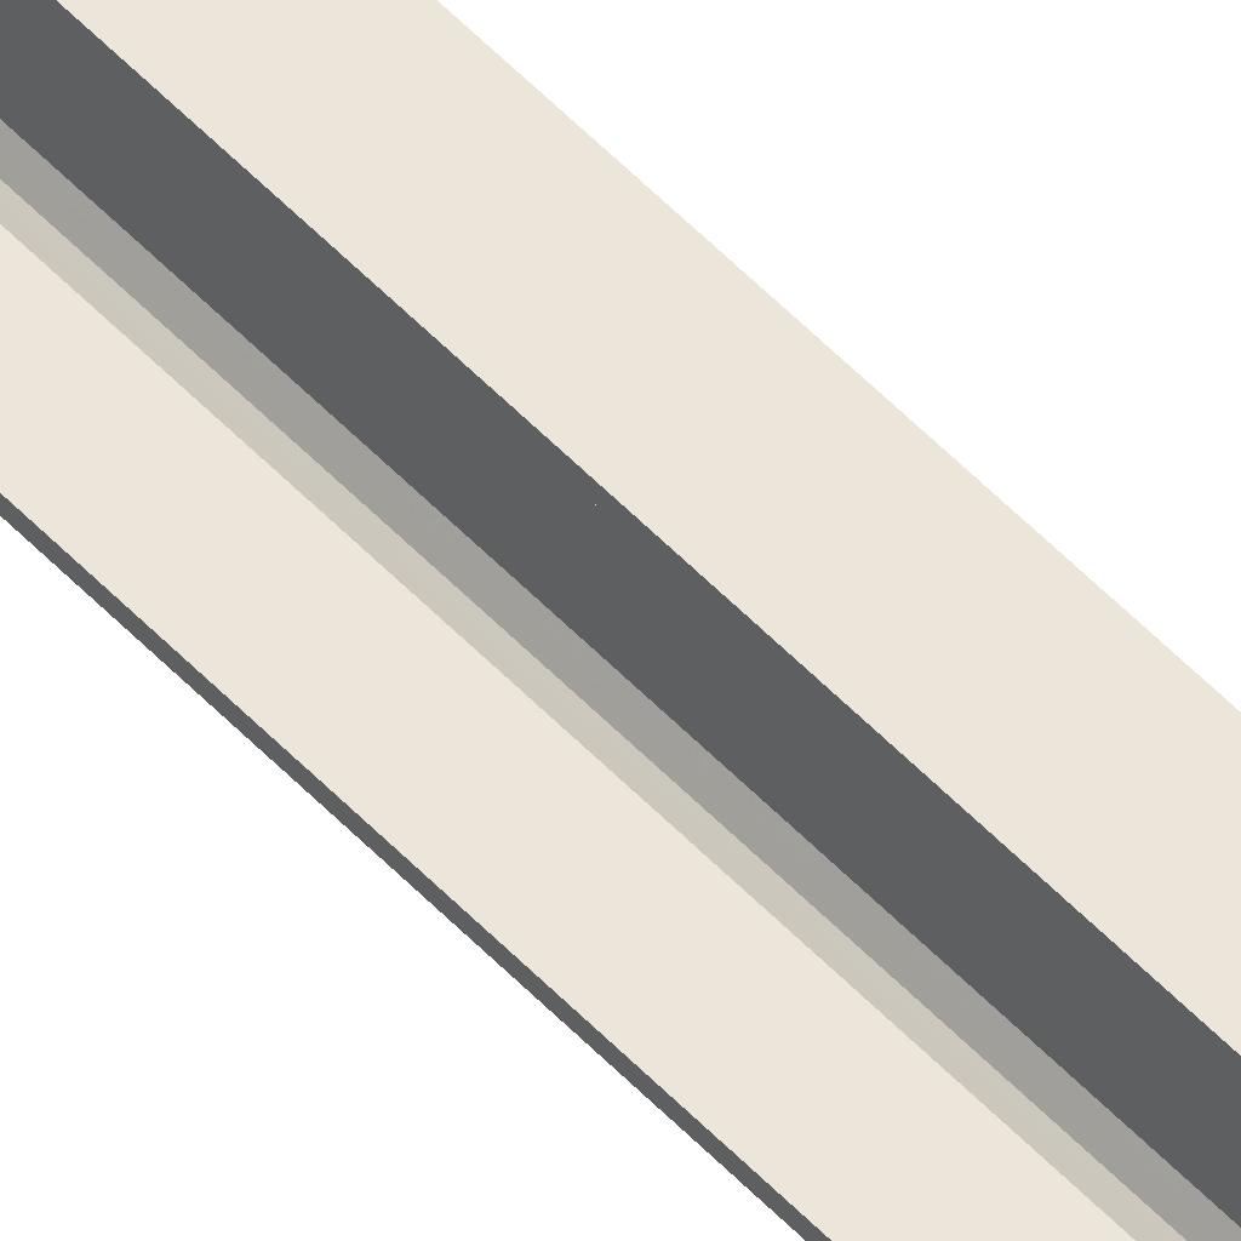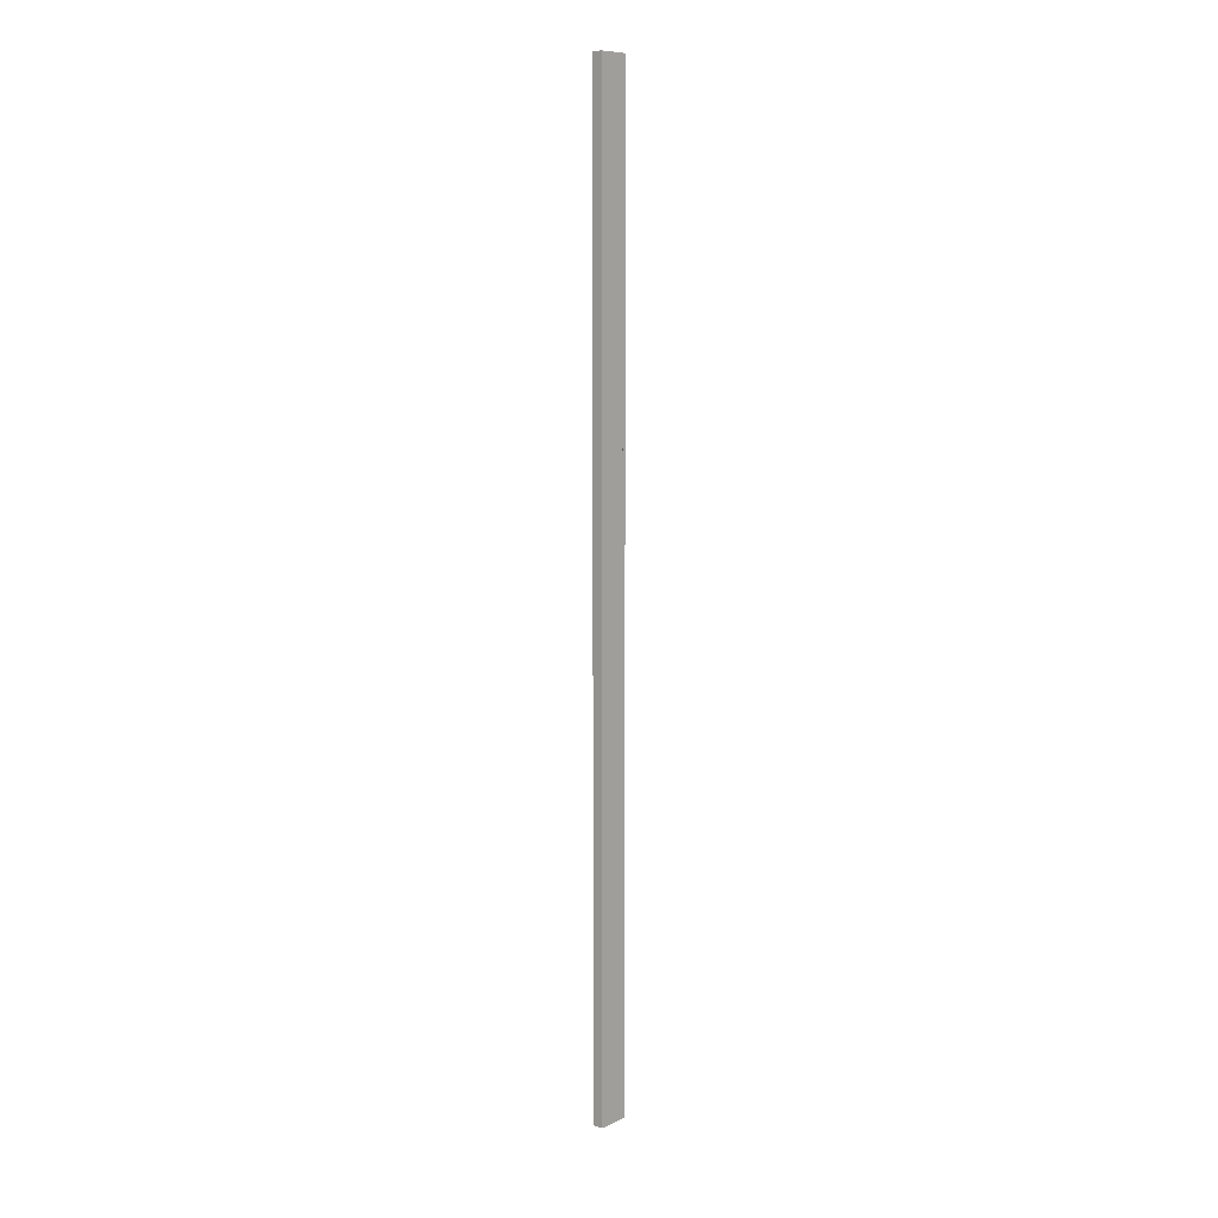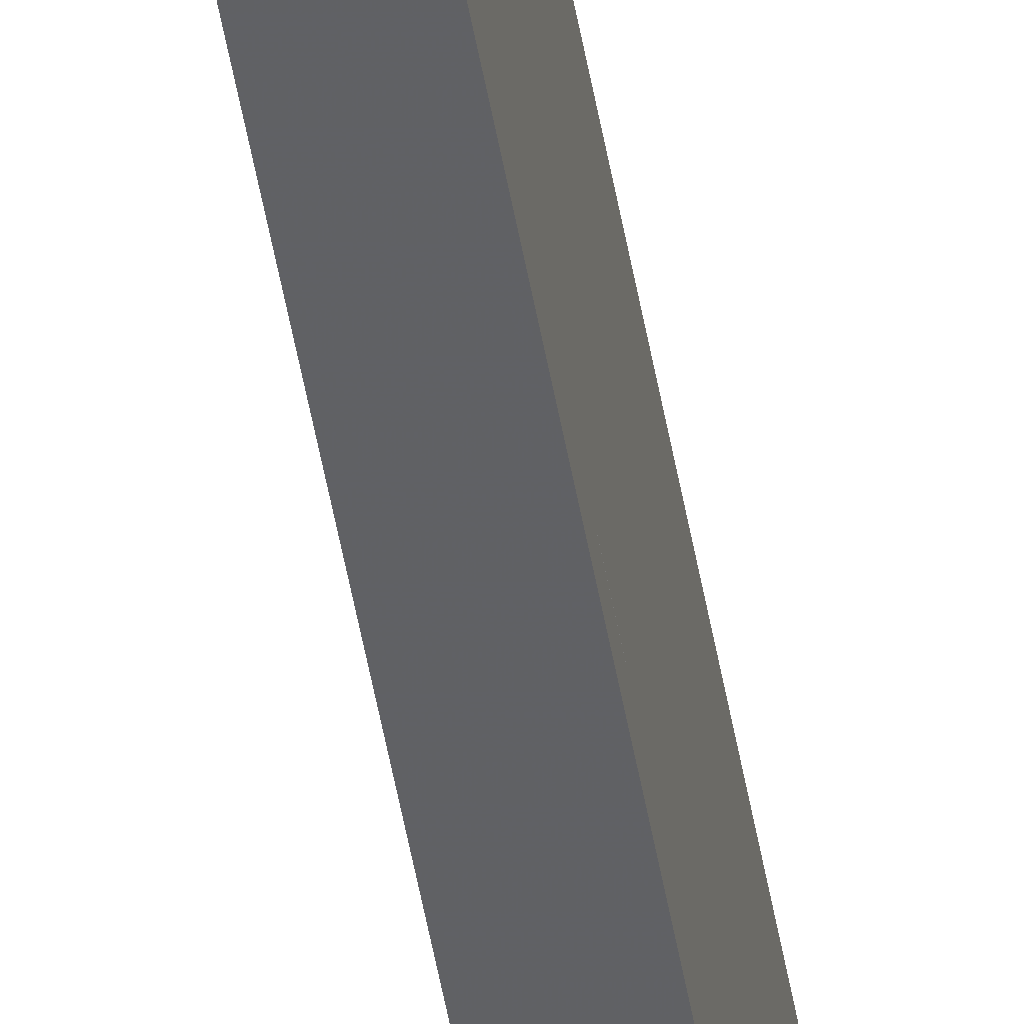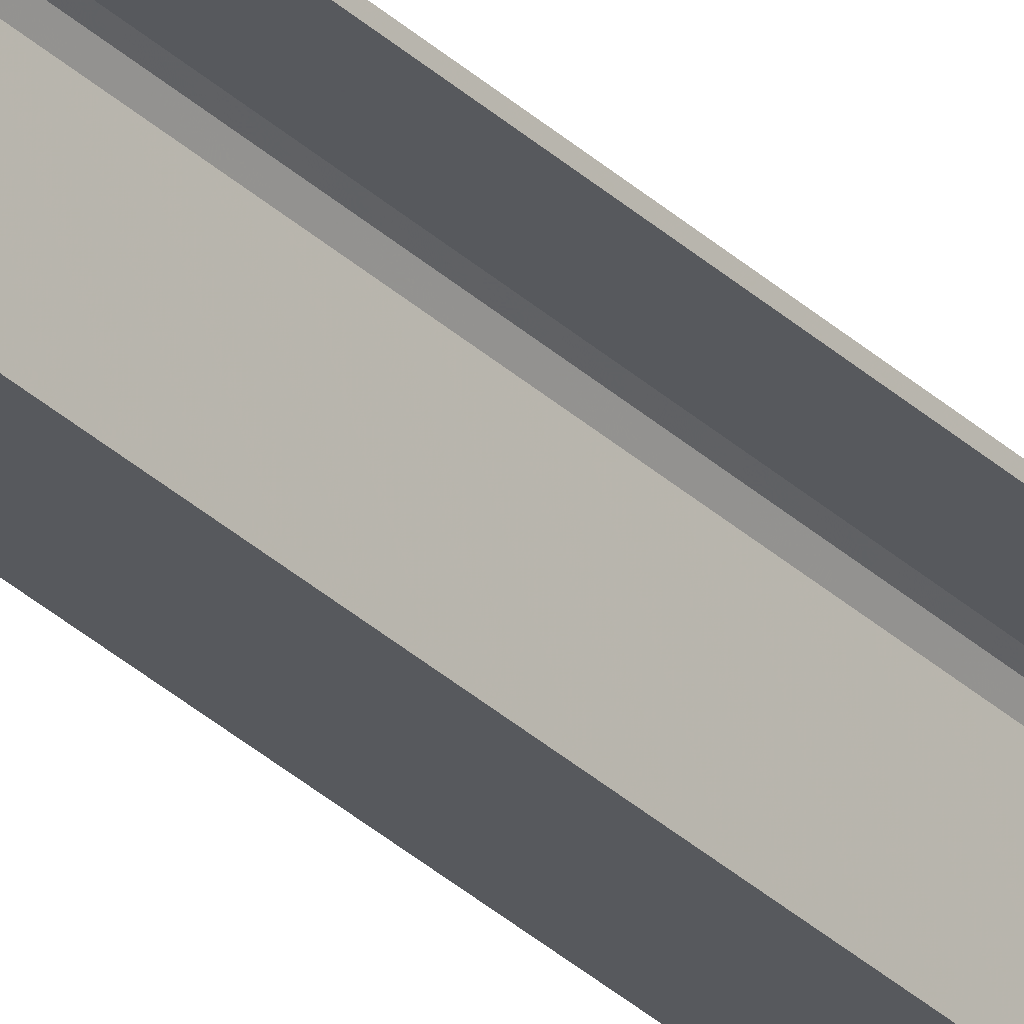
<metadata>
{"format":"obj","ext":"obj","renderer":"f3d","projection":"perspective","resolution":1024,"background":"white","views":[{"elev":48.3,"azim":-39.9,"up":"+Z"},{"elev":9.2,"azim":40.6,"up":"+Y"},{"elev":-47.0,"azim":9.3,"up":"+Z"},{"elev":-29.1,"azim":-144.7,"up":"+Z"}]}
</metadata>
<code>
o 337
v 2187 1879 16.71
v 2187 1879 16.72
v 2187 1879 16.71
v 2187 1888 16.71
v 2187 1879 16.71
v 2187 1888 16.71
v 2187 1879 17
v 2187 1888 16.72
v 2187 1888 16.72
v 2187 1888 16.71
v 2187 1879 16.71
v 2187 1879 16.72
v 2187 1888 16.72
v 2187 1879 16.72
v 2187 1879 16.72
v 2187 1888 16.72
v 2187 1879 16.72
v 2187 1879 16.71
v 2187 1888 16.74
v 2187 1888 16.72
v 2187 1888 16.71
v 2187 1888 16.72
v 2187 1879 17
v 2187 1888 17
v 2187 1888 17
v 2187 1879 17
v 2187 1888 16.99
v 2187 1888 17
v 2187 1879 16.99
v 2187 1879 17
v 2187 1888 17
v 2187 1879 16.99
v 2187 1888 16.99
v 2187 1888 16.99
v 2187 1888 16.99
v 2187 1888 16.98
v 2187 1879 16.99
v 2187 1879 16.99
v 2187 1879 16.98
v 2187 1879 16.97
v 2187 1888 16.98
v 2187 1879 16.97
v 2187 1879 16.98
v 2187 1888 17
v 2187 1888 16.98
v 2187 1888 16.97
v 2187 1879 16.97
v 2187 1888 16.97
v 2187 1879 16.74
v 2187 1888 16.74
v 2187 1879 16.72
v 2187 1879 16.74
v 2187 1879 16.71
v 2187 1879 16.72
v 2187 1879 16.74
v 2187 1888 16.72
f 1 2 3
f 3 4 5
f 6 7 1
f 8 2 9
f 8 4 10
f 6 11 10
f 8 11 12
f 3 13 10
f 14 13 12
f 9 15 16
f 17 18 14
f 15 19 20
f 21 20 19
f 21 13 22
f 21 22 20
f 23 21 24
f 23 25 26
f 24 27 28
f 28 29 26
f 28 30 31
f 32 30 26
f 32 25 33
f 28 34 33
f 35 29 33
f 36 37 35
f 32 27 38
f 38 7 32
f 39 7 38
f 40 7 39
f 38 41 39
f 41 42 43
f 44 45 34
f 44 46 45
f 47 45 46
f 48 49 47
f 49 48 50
f 50 51 52
f 14 53 54
f 54 53 55
f 54 56 14

</code>
